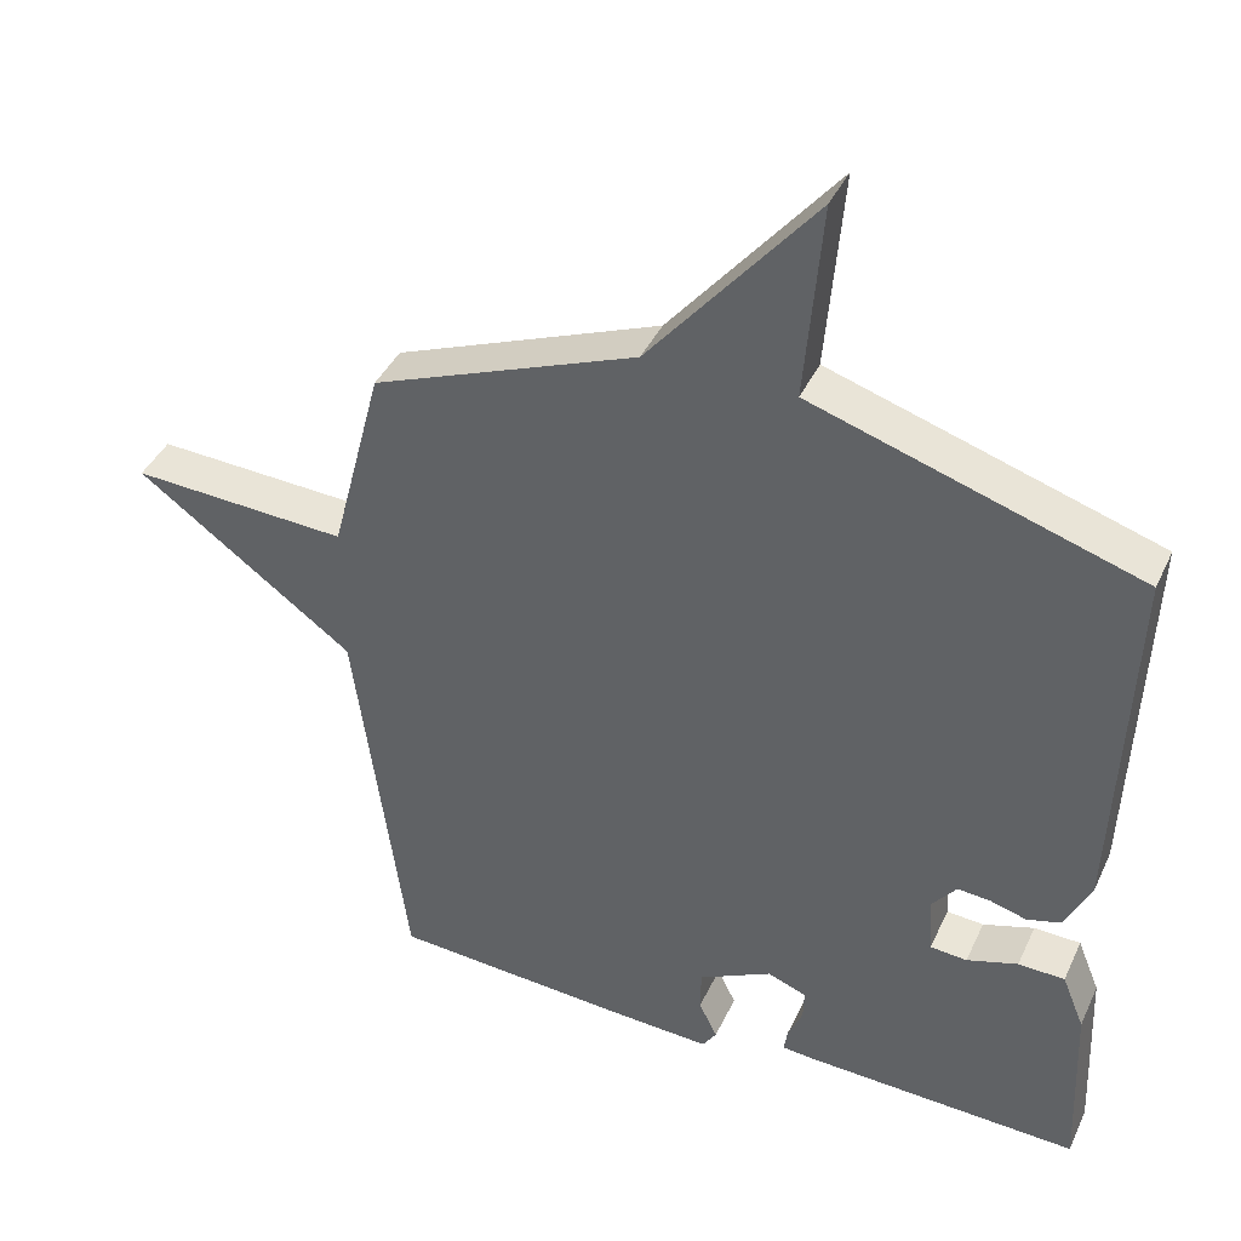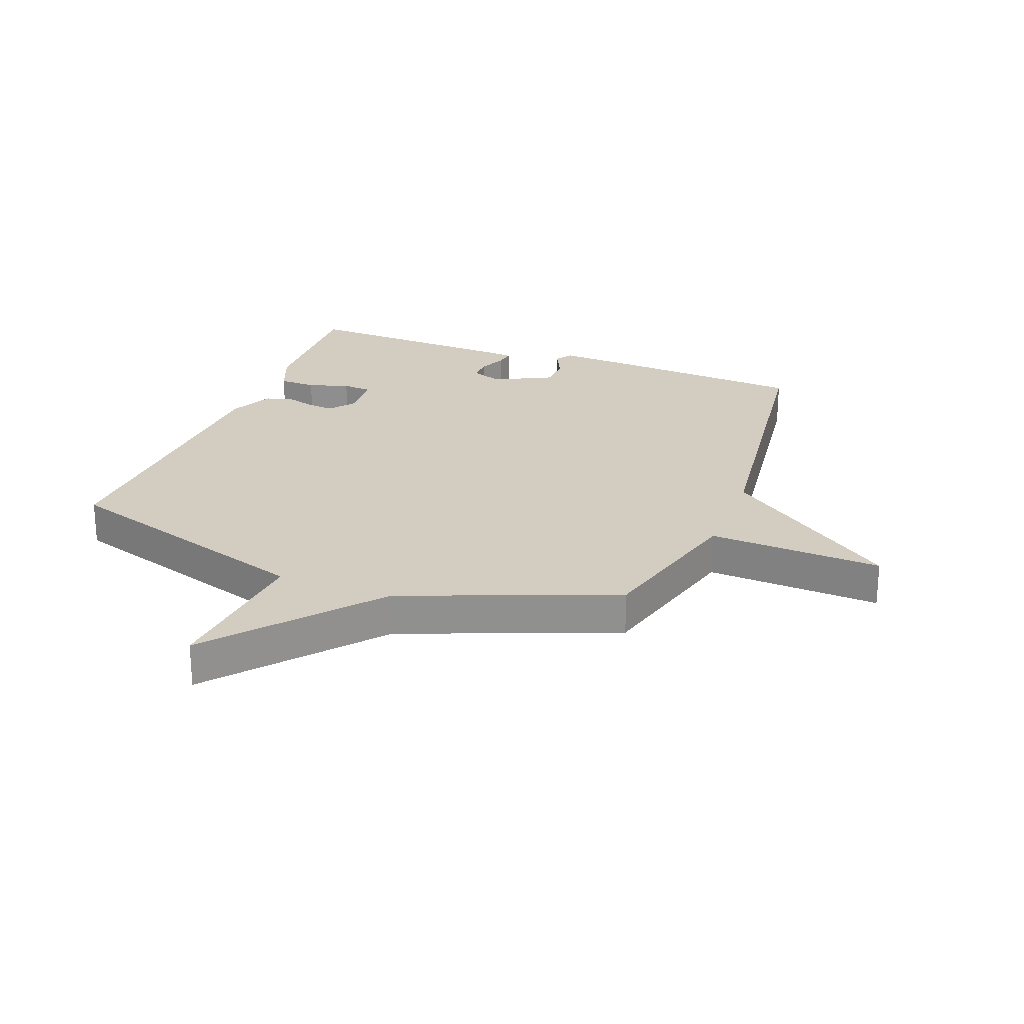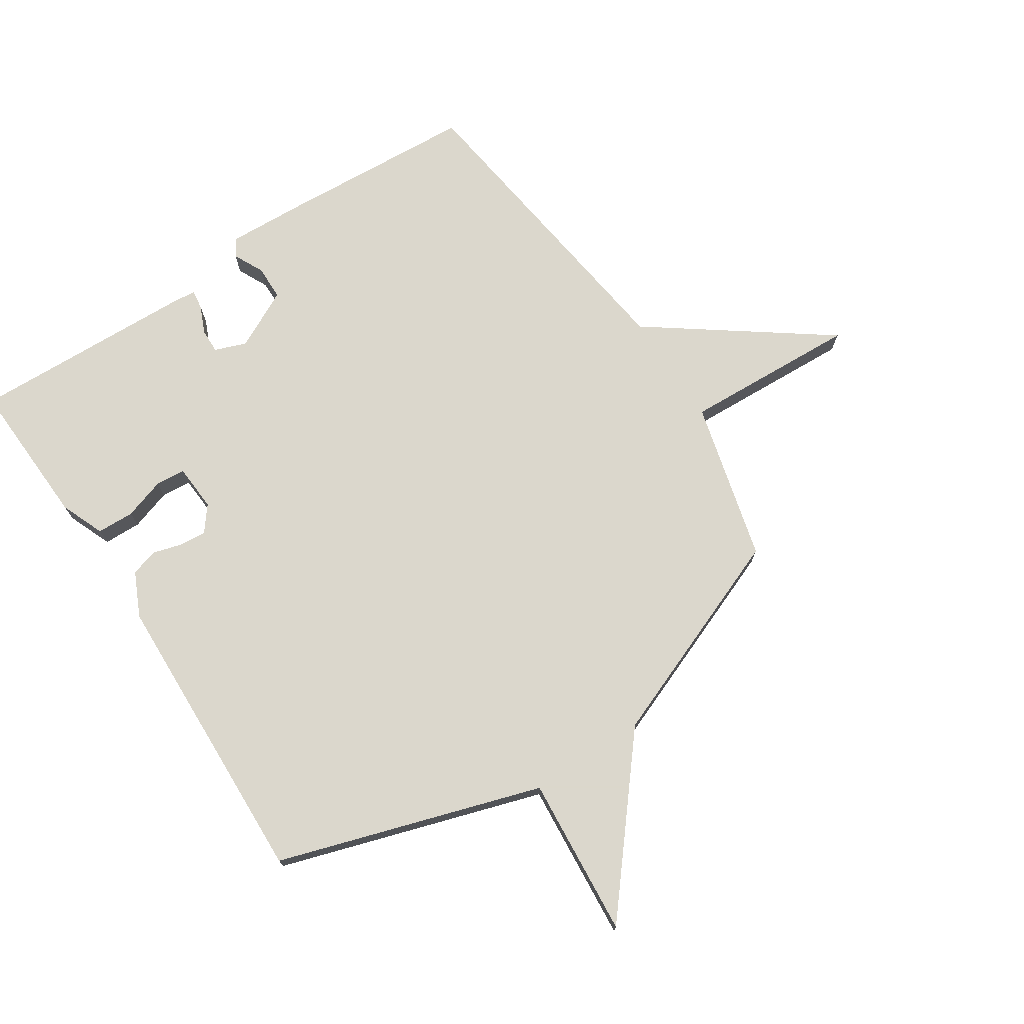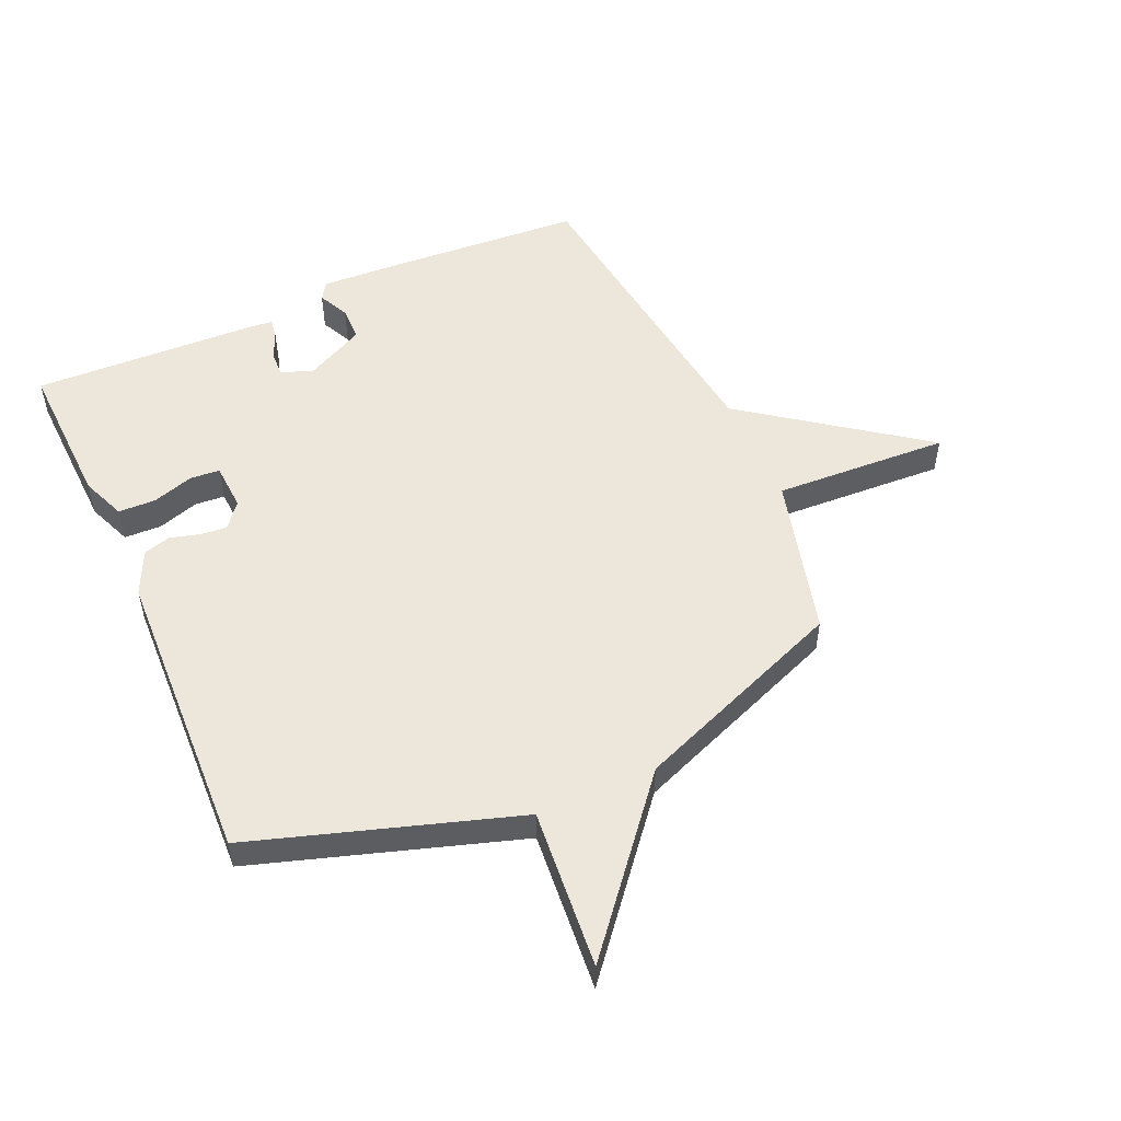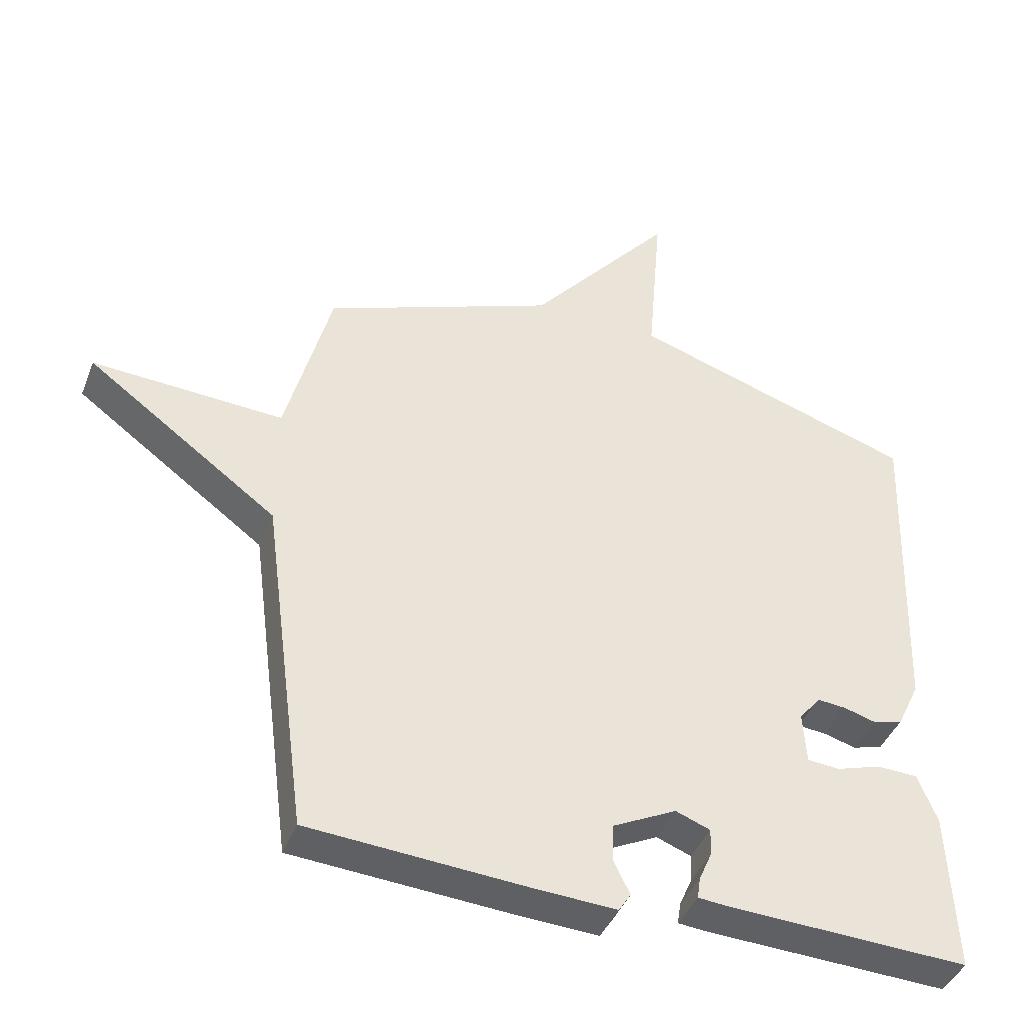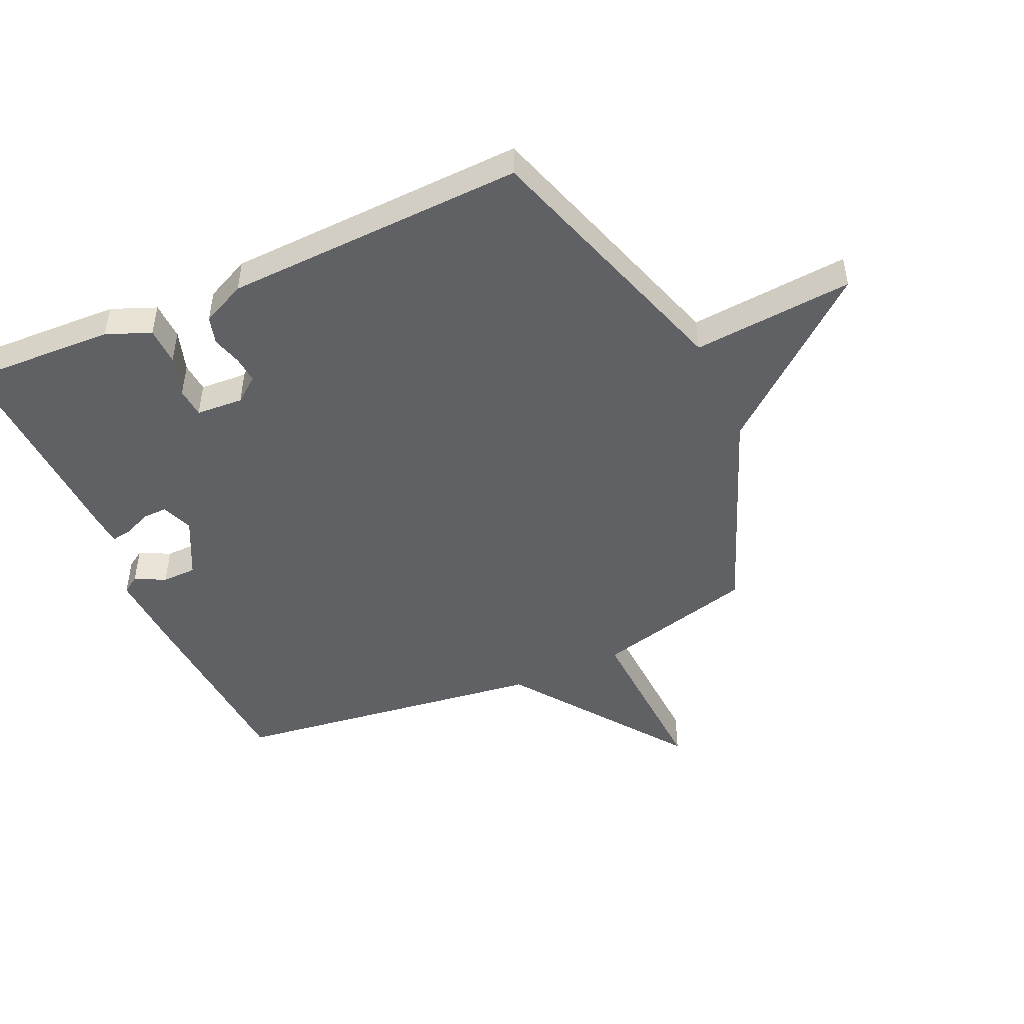
<metadata>
{"format":"obj","ext":"obj","renderer":"f3d","projection":"perspective","resolution":1024,"background":"white","views":[{"elev":40.7,"azim":-156.7,"up":"+Z"},{"elev":24.5,"azim":20.9,"up":"+Y"},{"elev":73.4,"azim":-33.4,"up":"+Y"},{"elev":52.7,"azim":-23.9,"up":"+Y"},{"elev":-42.1,"azim":159.5,"up":"+Z"},{"elev":-47.7,"azim":-65.8,"up":"+Y"}]}
</metadata>
<code>
v 0.5 0.07 -0.5
v 0.174 0.07 -0.522
v 0.039 0.07 -0.529
v 0.02 0.07 -0.5
v 0.045 0.07 -0.449
v 0.044 0.07 -0.391
v -0.055 0.07 -0.341
v -0.108 0.07 -0.361
v -0.107 0.07 -0.402
v -0.087 0.07 -0.448
v -0.082 0.07 -0.481
v -0.125 0.07 -0.485
v -0.5 0.07 -0.5
v -0.49 0.07 -0.251
v -0.46 0.07 -0.177
v -0.397 0.07 -0.175
v -0.328 0.07 -0.197
v -0.278 0.07 -0.193
v -0.273 0.07 -0.114
v -0.306 0.07 -0.072
v -0.351 0.07 -0.076
v -0.4 0.07 -0.09
v -0.446 0.07 -0.077
v -0.481 0.07 -0.003
v -0.5 0.07 0.5
v -0.058 0.07 0.641
v -0.081 0.07 0.91
v 0.142 0.07 0.641
v 0.5 0.07 0.5
v 0.57 0.07 0.231
v 0.864 0.07 0.246
v 0.57 0.07 0.031
v 0.5 0 -0.5
v 0.174 0 -0.522
v 0.039 0 -0.529
v 0.02 0 -0.5
v 0.045 0 -0.449
v 0.044 0 -0.391
v -0.055 0 -0.341
v -0.108 0 -0.361
v -0.107 0 -0.402
v -0.087 0 -0.448
v -0.082 0 -0.481
v -0.125 0 -0.485
v -0.5 0 -0.5
v -0.49 0 -0.251
v -0.46 0 -0.177
v -0.397 0 -0.175
v -0.328 0 -0.197
v -0.278 0 -0.193
v -0.273 0 -0.114
v -0.306 0 -0.072
v -0.351 0 -0.076
v -0.4 0 -0.09
v -0.446 0 -0.077
v -0.481 0 -0.003
v -0.5 0 0.5
v -0.058 0 0.641
v -0.081 0 0.91
v 0.142 0 0.641
v 0.5 0 0.5
v 0.57 0 0.231
v 0.864 0 0.246
v 0.57 0 0.031
f 30 31 32
f 1 2 3
f 32 1 3
f 30 32 3
f 29 30 3
f 28 29 3
f 26 27 28
f 25 26 28
f 24 25 28
f 23 24 28
f 22 23 28
f 21 22 28
f 20 21 28
f 19 20 28
f 18 19 28
f 15 16 17
f 14 15 17
f 13 14 17
f 12 13 17
f 11 12 17
f 10 11 17
f 9 10 17
f 8 9 17 18
f 7 8 18 28
f 3 4 5
f 28 3 5
f 28 5 6
f 6 7 28
f 64 63 62
f 35 34 33
f 35 33 64
f 35 64 62
f 35 62 61
f 35 61 60
f 60 59 58
f 60 58 57
f 60 57 56
f 60 56 55
f 60 55 54
f 60 54 53
f 60 53 52
f 60 52 51
f 60 51 50
f 49 48 47
f 49 47 46
f 49 46 45
f 49 45 44
f 49 44 43
f 49 43 42
f 49 42 41
f 50 49 41 40
f 60 50 40 39
f 37 36 35
f 37 35 60
f 38 37 60
f 60 39 38
f 1 33 34 2
f 2 34 35 3
f 3 35 36 4
f 4 36 37 5
f 5 37 38 6
f 6 38 39 7
f 7 39 40 8
f 8 40 41 9
f 9 41 42 10
f 10 42 43 11
f 11 43 44 12
f 12 44 45 13
f 13 45 46 14
f 14 46 47 15
f 15 47 48 16
f 16 48 49 17
f 17 49 50 18
f 18 50 51 19
f 19 51 52 20
f 20 52 53 21
f 21 53 54 22
f 22 54 55 23
f 23 55 56 24
f 24 56 57 25
f 25 57 58 26
f 26 58 59 27
f 27 59 60 28
f 28 60 61 29
f 29 61 62 30
f 30 62 63 31
f 31 63 64 32
f 32 64 33 1

</code>
